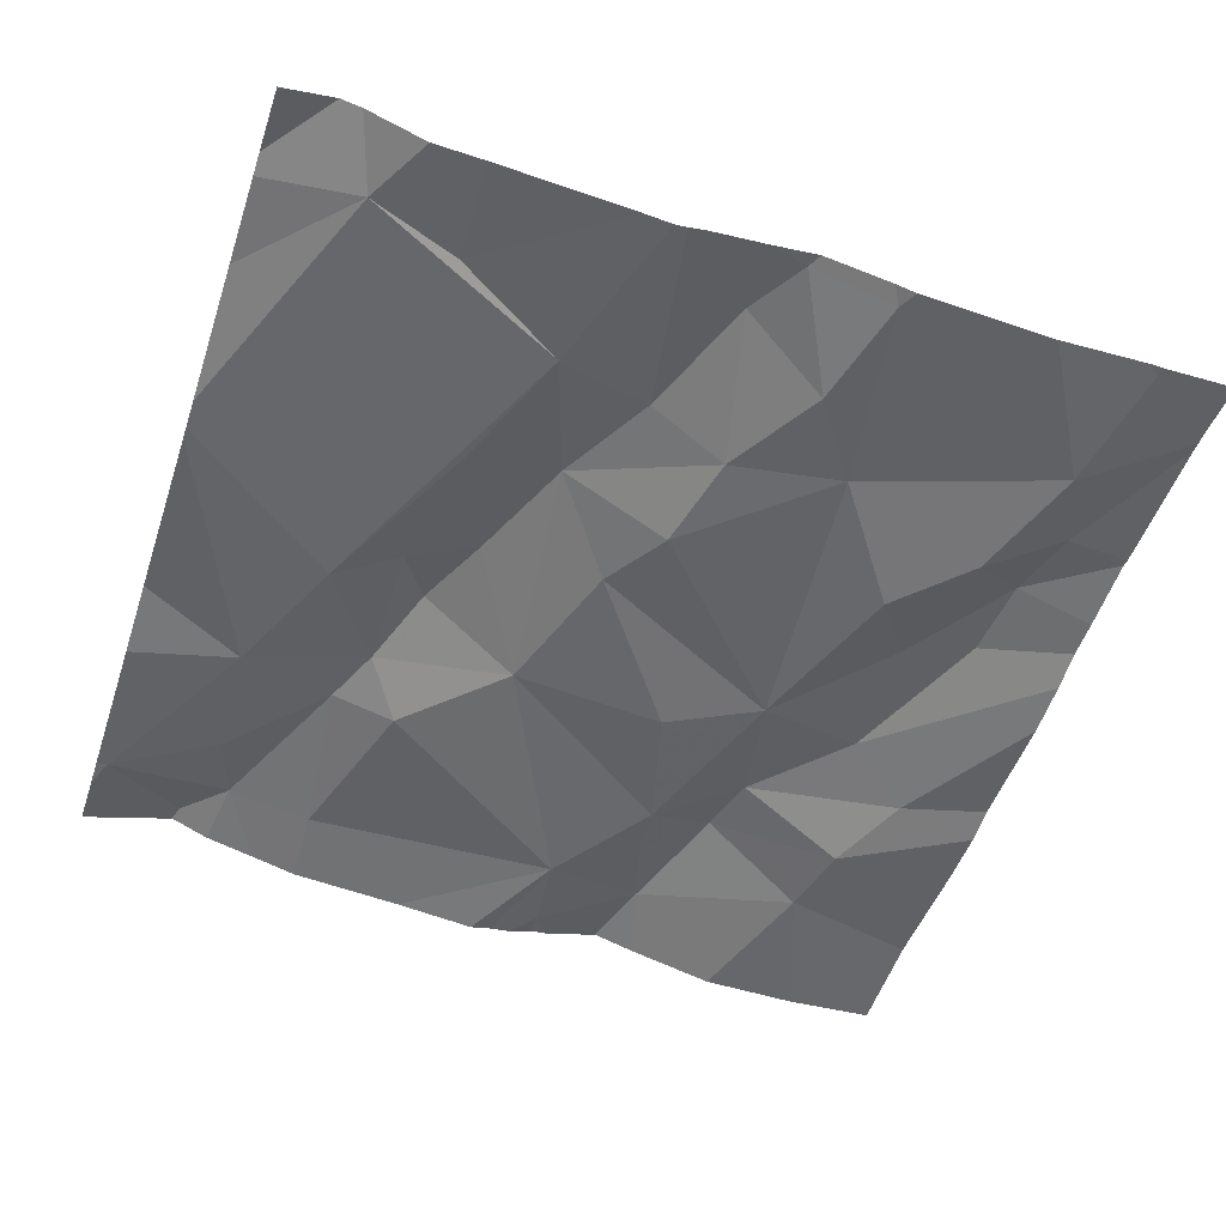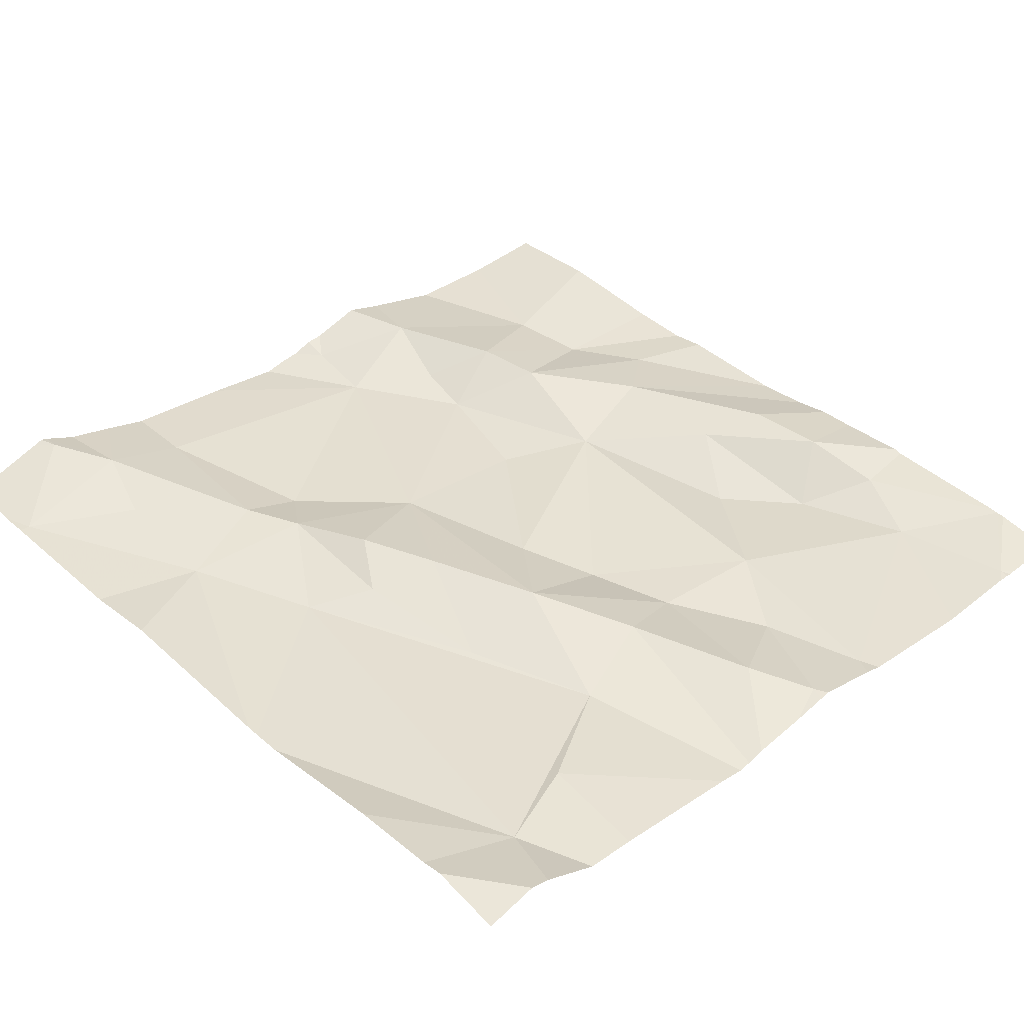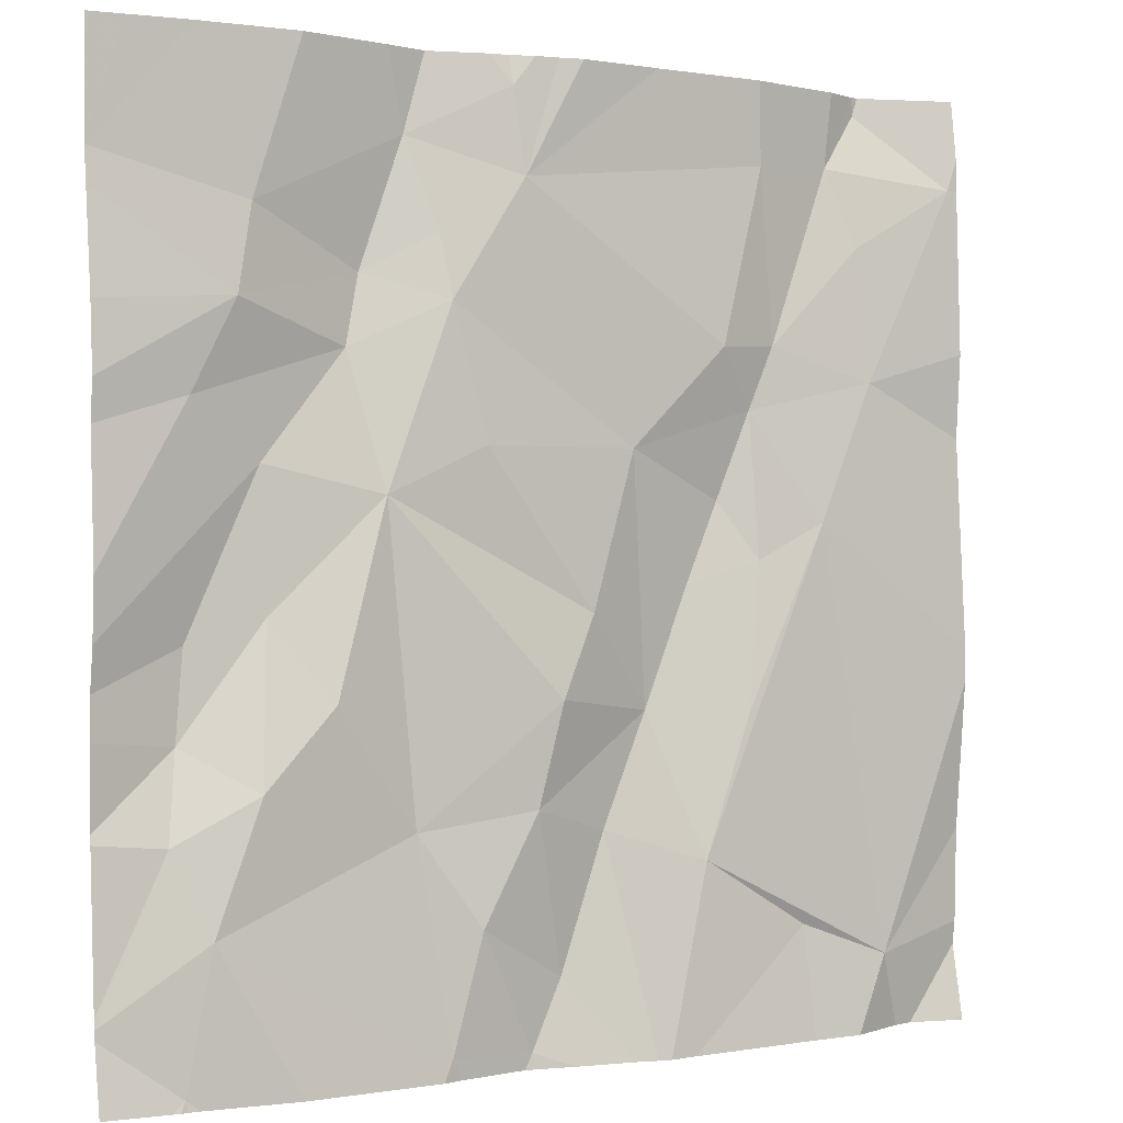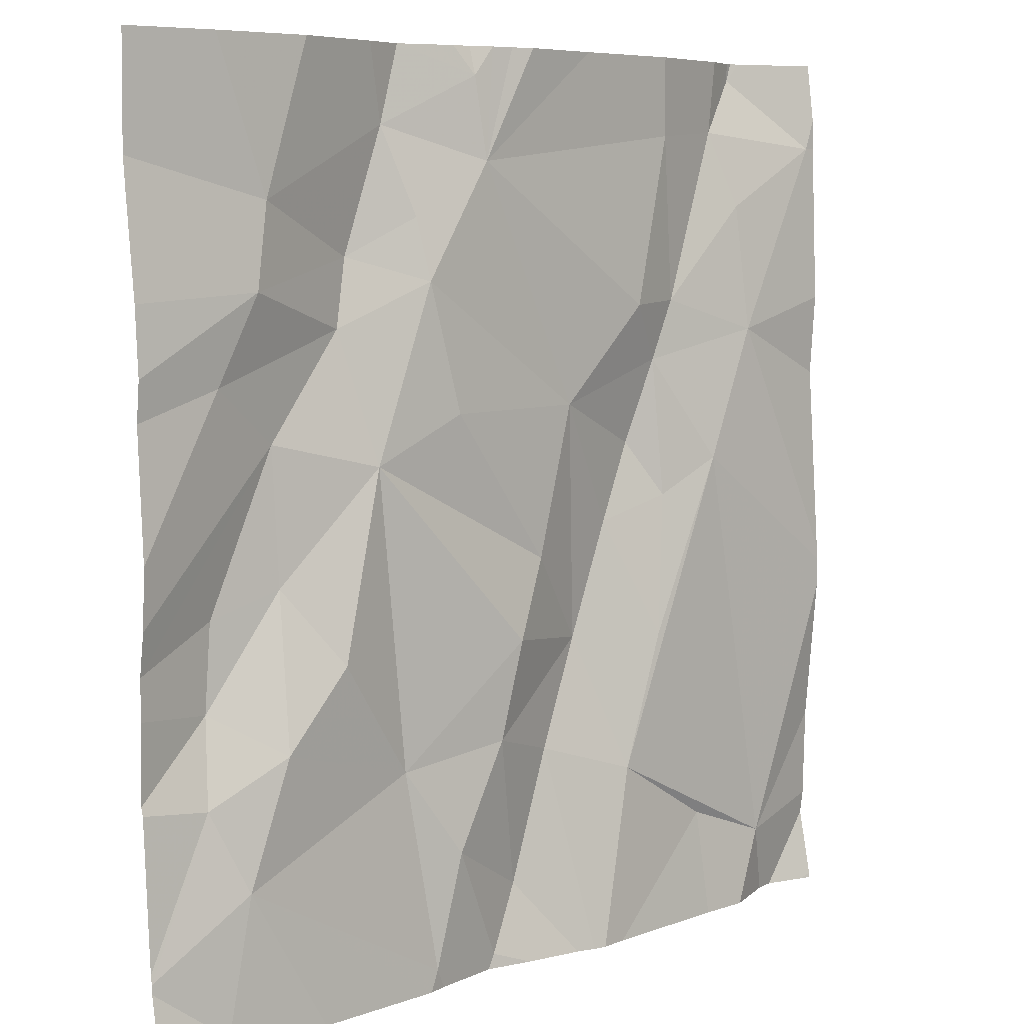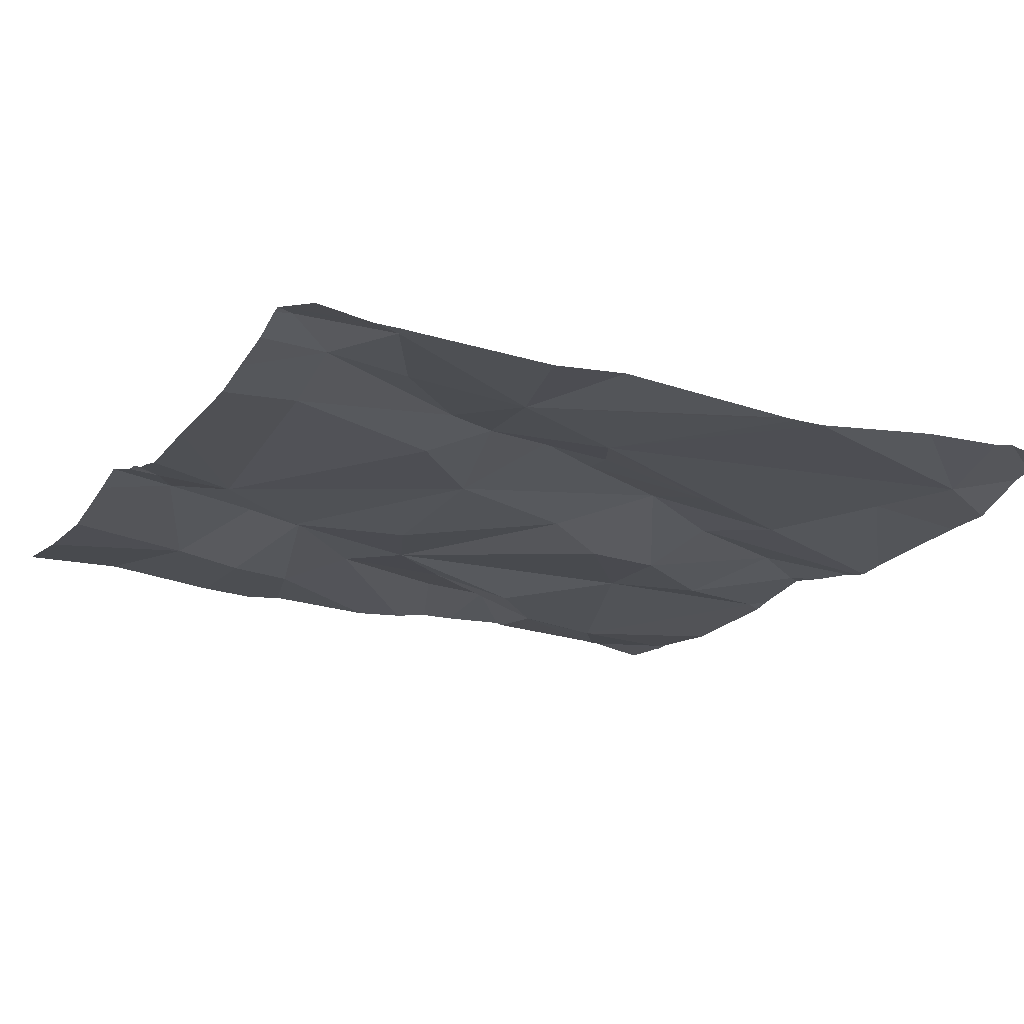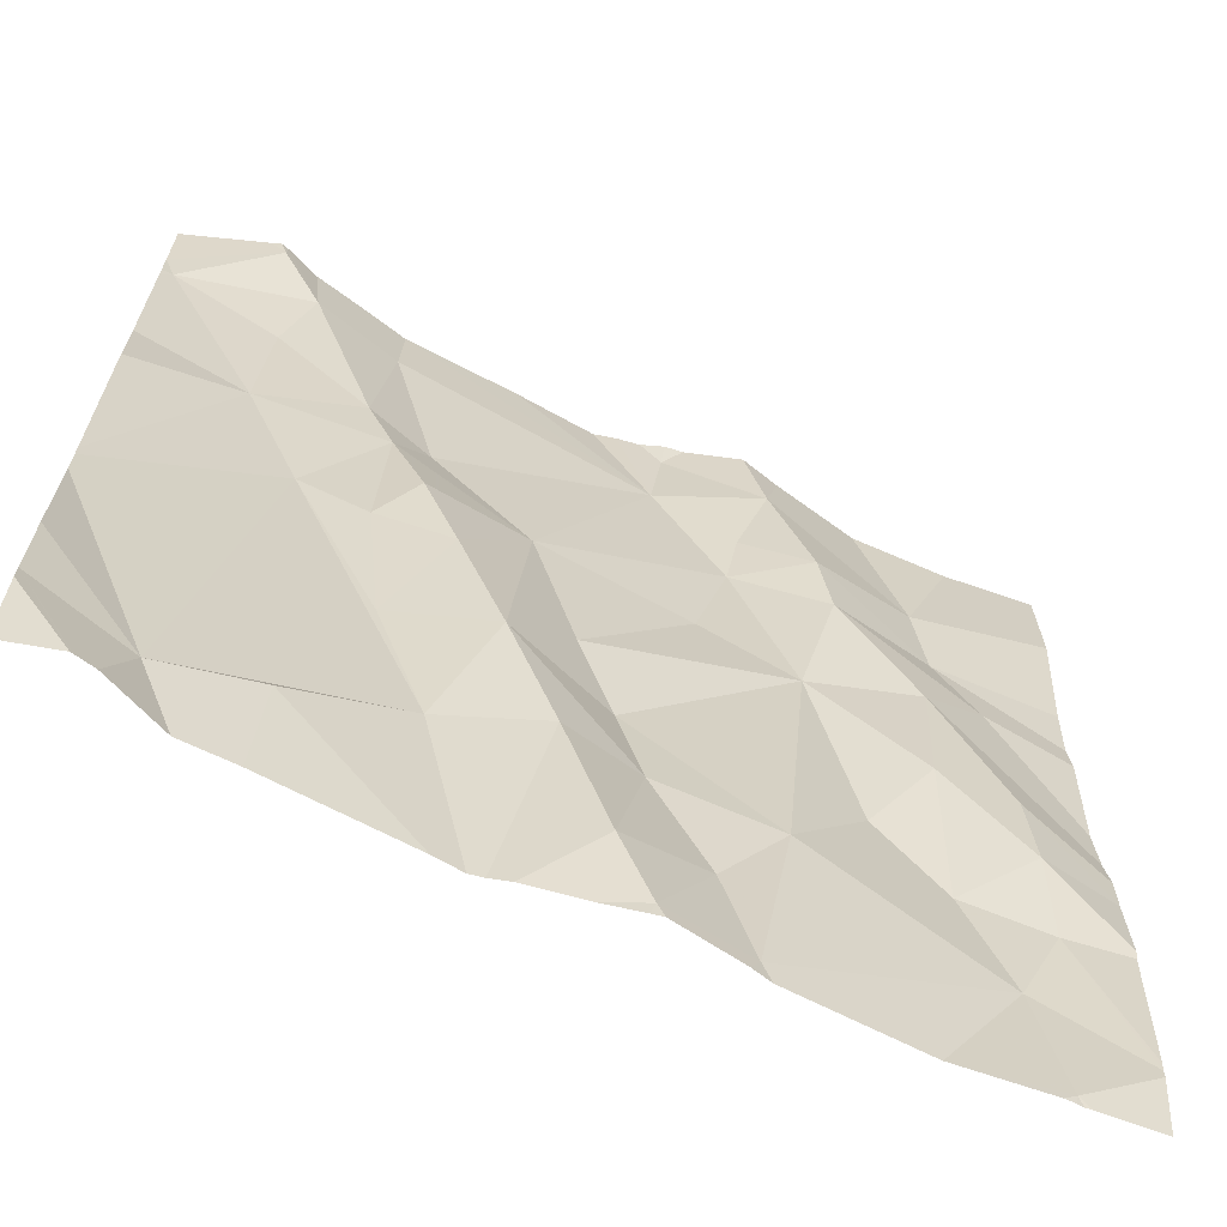
<metadata>
{"format":"obj","ext":"obj","renderer":"f3d","projection":"perspective","resolution":1024,"background":"white","views":[{"elev":-52.6,"azim":-18.2,"up":"+Z"},{"elev":37.9,"azim":-43.2,"up":"+Z"},{"elev":0.4,"azim":150.3,"up":"+Y"},{"elev":6.9,"azim":137.7,"up":"+Y"},{"elev":-16.6,"azim":-118.7,"up":"+Z"},{"elev":-66.8,"azim":-23.3,"up":"+Y"}]}
</metadata>
<code>
v -80.64 280.6 500.6
v -81.49 280.4 500.6
v -81.51 281.2 500.7
v -80.85 281.2 500.6
v -80.64 280.4 500.6
v -81.49 281.2 500.7
v -80.64 280.3 500.6
v -80.64 280.4 500.6
v -80.64 280.7 500.6
v -81.58 281.1 500.6
v -81.09 281.2 500.6
v -80.64 280.9 500.6
v -81.04 281.2 500.6
v -81.49 281.2 500.7
v -81.44 281.2 500.6
v -81.47 281.1 500.6
v -81.48 280.9 500.6
v -81.42 280.8 500.6
v -81.22 280.3 500.6
v -80.72 280.3 500.6
v -81.35 281.1 500.6
v -80.79 280.6 500.6
v -80.87 280.6 500.6
v -80.81 280.7 500.6
v -80.96 281.2 500.6
v -81.06 281.2 500.6
v -80.99 281.1 500.6
v -80.92 281 500.6
v -81.27 280.5 500.6
v -81.35 281.2 500.6
v -81.39 280.4 500.6
v -81.2 280.9 500.6
v -81.15 280.7 500.6
v -81.22 280.6 500.6
v -81.06 281.2 500.6
v -80.72 280.3 500.6
v -80.72 280.3 500.6
v -80.73 280.6 500.6
v -80.71 280.5 500.6
v -81.07 281.1 500.6
v -80.9 281 500.6
v -80.99 281 500.6
v -80.95 280.5 500.6
v -80.79 281.1 500.6
v -81.02 280.4 500.6
v -80.98 280.3 500.6
v -80.75 280.4 500.6
v -81.11 280.4 500.6
v -81.16 280.5 500.6
v -81.08 280.5 500.6
v -80.74 280.7 500.6
v -81.4 280.3 500.6
v -81.25 280.3 500.6
v -80.94 281.2 500.6
v -81.08 280.3 500.6
v -80.98 281.2 500.6
v -81.4 281.2 500.6
v -81.32 280.6 500.6
v -81.35 280.8 500.6
v -80.93 280.8 500.6
v -81.3 281 500.6
v -81.03 280.9 500.6
v -80.73 280.9 500.6
v -81.45 280.3 500.6
v -80.81 280.8 500.6
v -81.52 280.3 500.6
v -81.1 280.6 500.6
v -81.27 280.7 500.6
v -80.78 281 500.6
v -81.34 280.9 500.6
v -81.37 281 500.6
v -81.31 280.8 500.6
v -81.54 280.3 500.6
v -81.6 280.4 500.6
v -81.6 280.4 500.6
v -81.6 281.1 500.6
v -81.6 281.1 500.6
v -81.6 281.2 500.6
v -81.6 280.5 500.6
v -81.6 280.6 500.6
v -81.6 280.3 500.6
v -81.5 281.2 500.7
v -81.6 280.7 500.6
v -81.6 280.7 500.6
v -81.6 280.9 500.6
v -81.6 281 500.6
v -80.64 280.6 500.6
v -80.64 280.5 500.6
v -80.64 280.5 500.6
v -80.64 280.7 500.6
v -80.64 281.1 500.6
v -80.64 280.9 500.6
v -80.64 281 500.6
v -80.64 281.1 500.6
v -81.07 280.3 500.6
v -81.08 280.3 500.6
v -81.12 280.3 500.6
v -81.18 280.3 500.6
v -81 280.3 500.6
v -80.97 280.3 500.6
v -80.83 280.3 500.6
v -81.2 280.3 500.6
v -80.73 280.3 500.6
v -81.53 280.3 500.6
v -80.71 280.3 500.6
v -80.64 280.3 500.6
v -81.58 280.3 500.6
v -81.6 280.3 500.6
v -80.74 281.2 500.6
v -81.11 281.2 500.6
v -81.14 281.2 500.6
v -81.22 281.2 500.6
v -81.45 281.2 500.6
v -81.5 281.2 500.7
v -81.6 281.2 500.6
v -80.68 281.2 500.6
v -80.64 281.2 500.6
f 66 74 104
f 98 48 49
f 88 38 39
f 97 55 48
f 87 51 1
f 14 10 15
f 10 16 15
f 83 17 84
f 78 14 3
f 1 38 88
f 80 18 83
f 17 16 10
f 112 40 111
f 9 63 65
f 17 10 76
f 57 21 30
f 23 22 24
f 26 25 56
f 25 27 28
f 29 31 53
f 33 32 34
f 111 40 110
f 38 22 39
f 22 38 24
f 25 26 40
f 42 41 28
f 22 23 43
f 28 44 25
f 54 44 4
f 43 45 46
f 39 47 8
f 49 48 50
f 48 45 50
f 38 51 24
f 8 36 7
f 47 22 43
f 96 55 97
f 110 40 11
f 97 48 98
f 46 55 95
f 47 46 100
f 49 29 19
f 2 29 18
f 98 49 102
f 109 44 91
f 4 44 109
f 48 55 45
f 29 49 34
f 18 58 59
f 60 23 24
f 61 32 40
f 60 62 33
f 51 38 1
f 88 39 89
f 24 51 65
f 60 24 65
f 95 55 96
f 9 65 90
f 109 91 116
f 65 51 87
f 22 47 39
f 50 67 34
f 68 34 32
f 50 45 43
f 43 23 60
f 2 31 29
f 40 32 42
f 40 26 11
f 42 32 62
f 42 27 40
f 69 41 63
f 71 70 61
f 60 67 43
f 30 40 112
f 6 15 113
f 25 40 27
f 16 17 71
f 15 16 71
f 41 60 65
f 60 33 67
f 58 29 34
f 71 17 70
f 58 18 29
f 18 70 17
f 18 59 70
f 32 61 70
f 70 72 32
f 40 21 61
f 42 62 60
f 68 32 72
f 71 61 21
f 34 67 33
f 34 68 58
f 41 42 60
f 28 27 42
f 69 63 12
f 28 41 69
f 65 63 41
f 52 31 64
f 91 69 94
f 31 2 64
f 36 47 101
f 47 43 46
f 46 45 55
f 68 59 58
f 32 33 62
f 59 72 70
f 44 28 69
f 49 50 34
f 67 50 43
f 72 59 68
f 21 15 71
f 20 36 103
f 54 25 44
f 74 2 79
f 74 75 73
f 35 26 13
f 76 10 77
f 12 63 9
f 77 10 78
f 37 36 20
f 78 10 14
f 79 2 80
f 7 36 105
f 80 2 18
f 19 29 53
f 73 81 107
f 11 26 35
f 83 18 17
f 5 39 8
f 8 47 36
f 84 17 85
f 53 31 52
f 13 26 56
f 85 17 86
f 56 25 54
f 86 17 76
f 89 39 5
f 64 2 66
f 90 65 87
f 73 75 81
f 91 44 69
f 92 69 12
f 30 21 40
f 93 69 92
f 94 69 93
f 66 2 74
f 99 46 95
f 100 46 99
f 101 47 100
f 57 15 21
f 102 49 19
f 6 14 15
f 103 36 101
f 104 74 73
f 105 36 37
f 3 14 114
f 106 7 105
f 82 14 6
f 107 81 108
f 113 15 57
f 114 14 82
f 115 78 3
f 116 91 117

</code>
